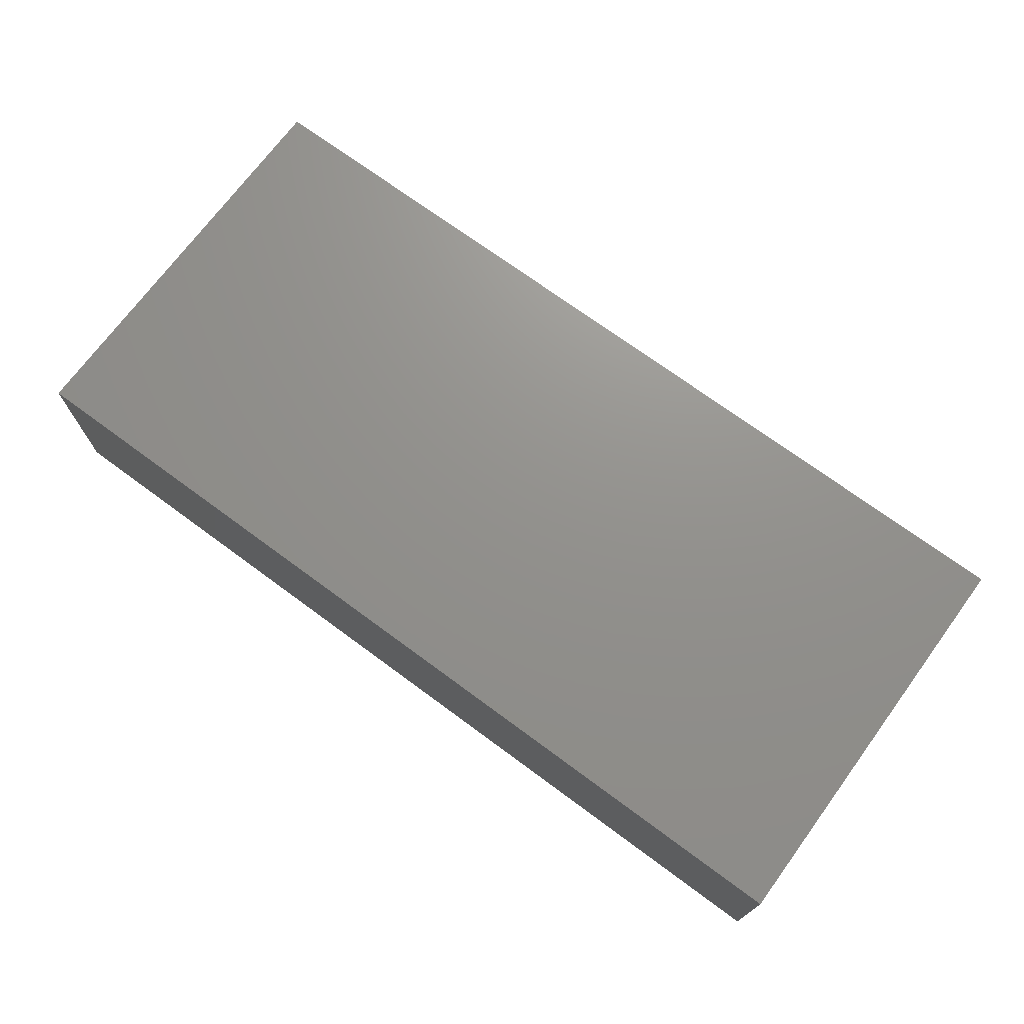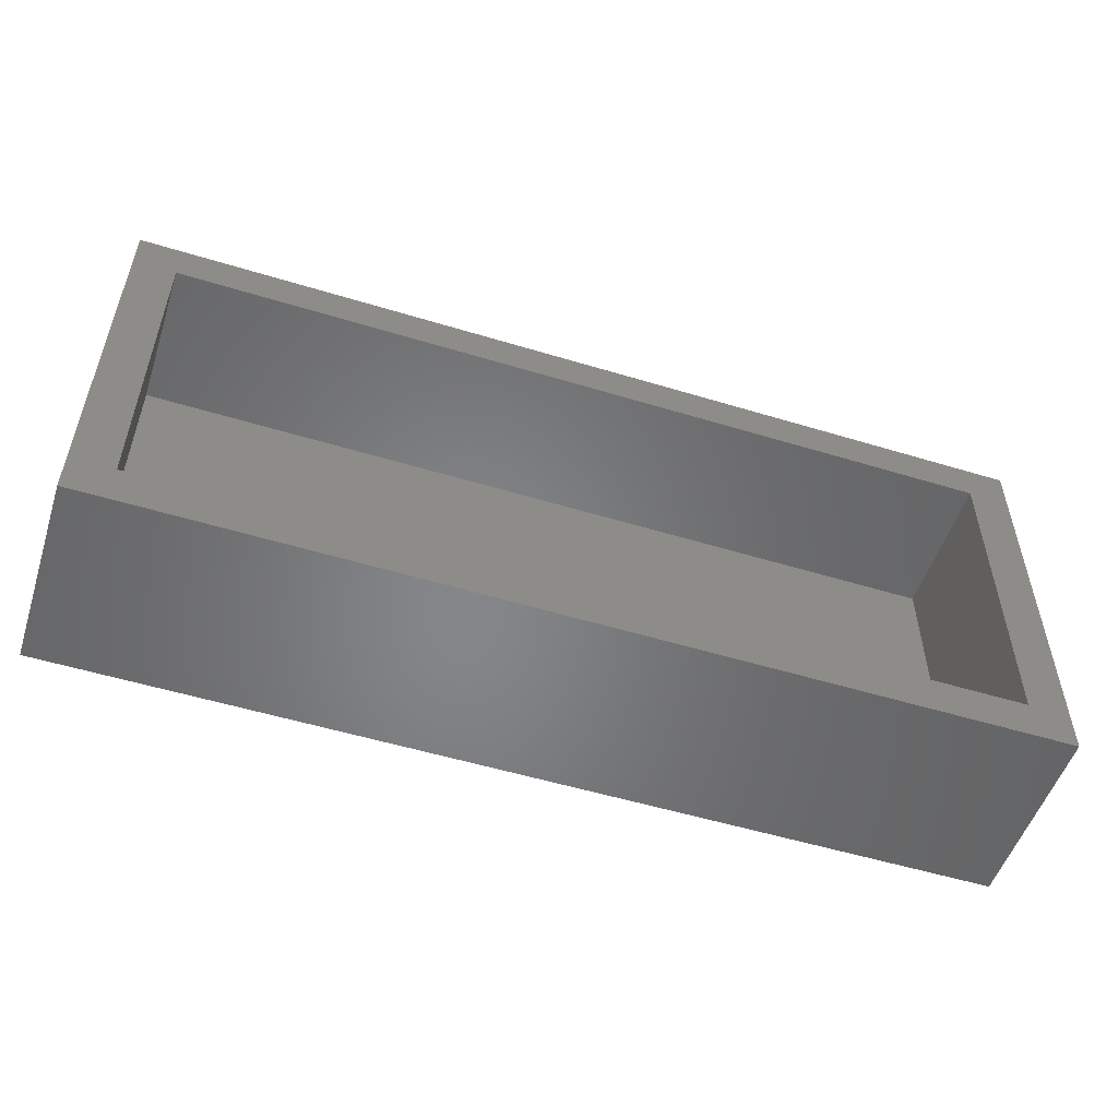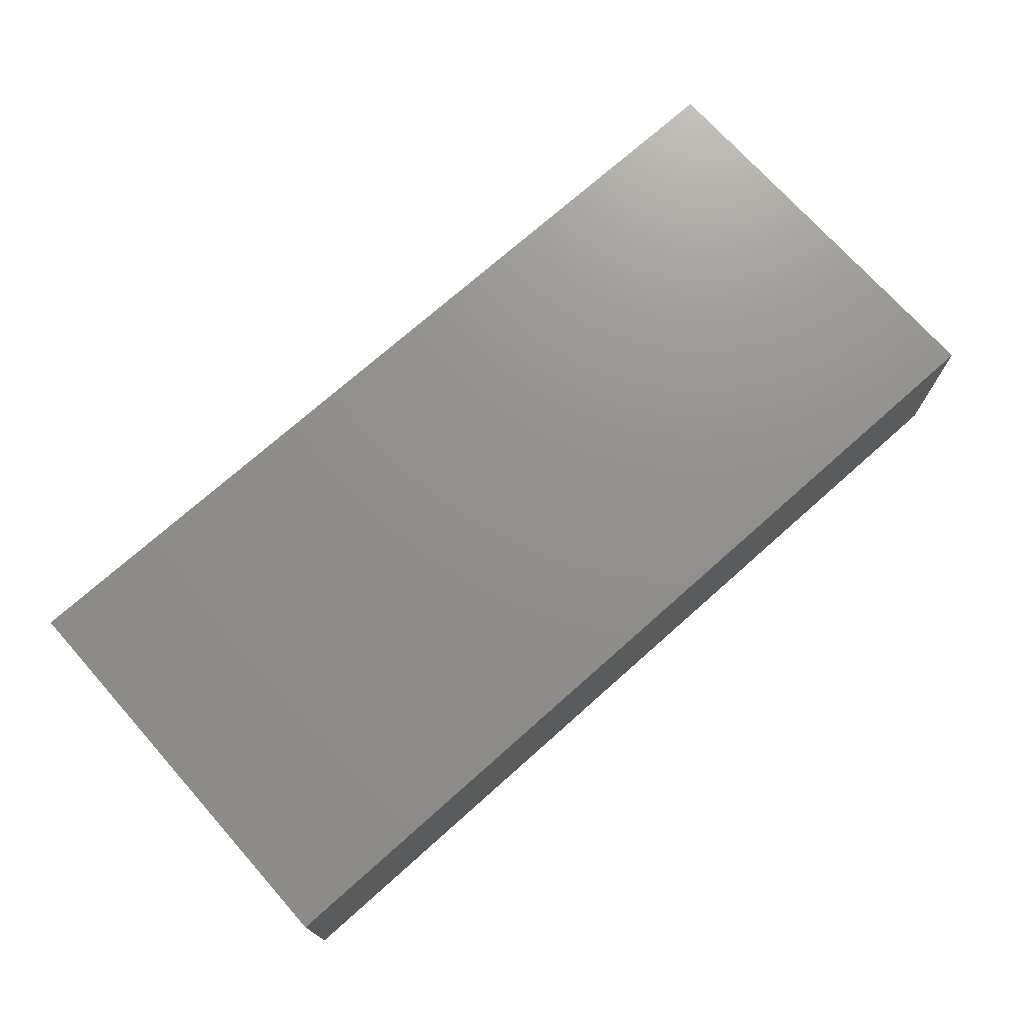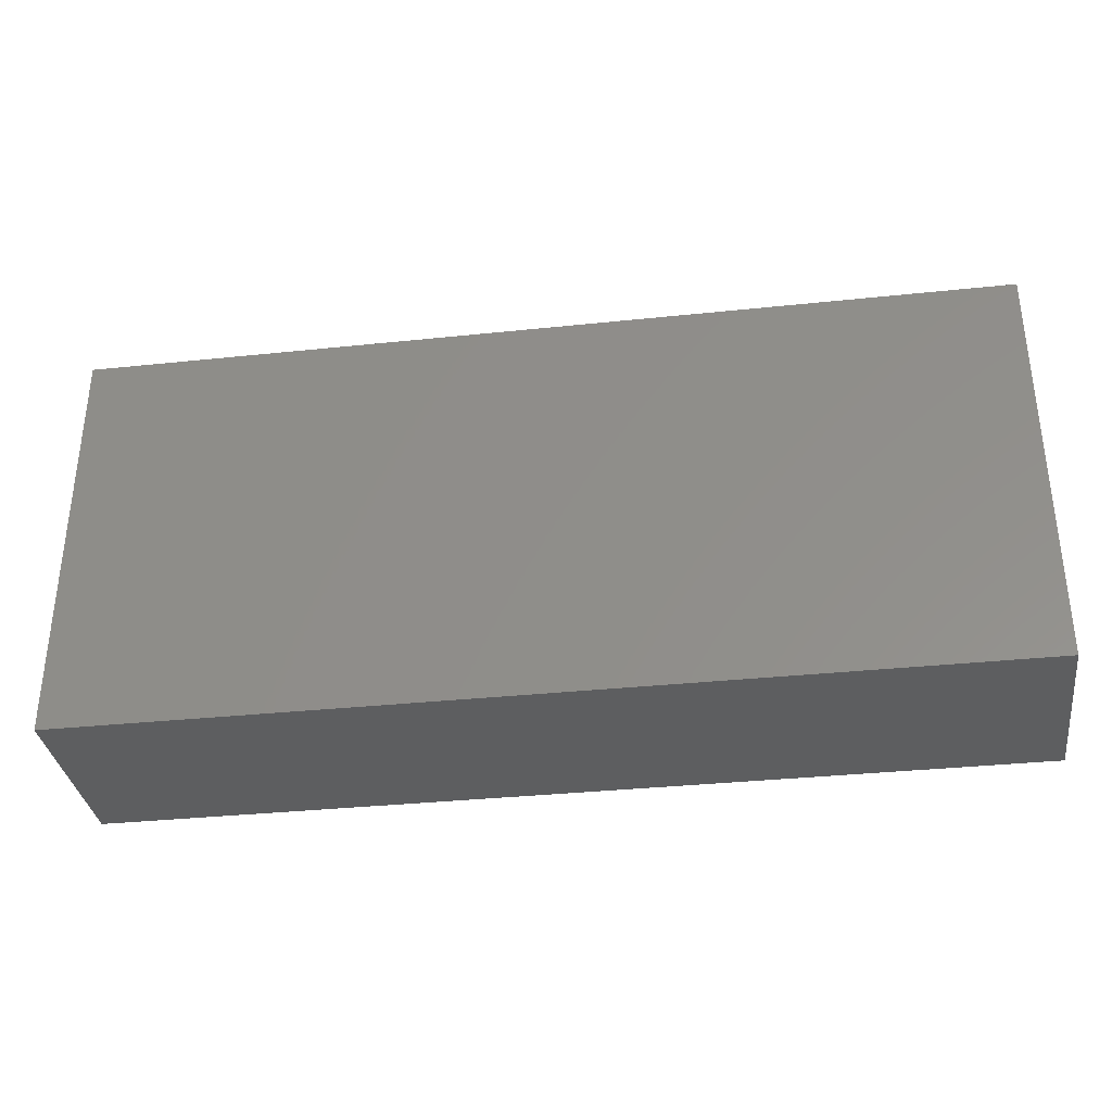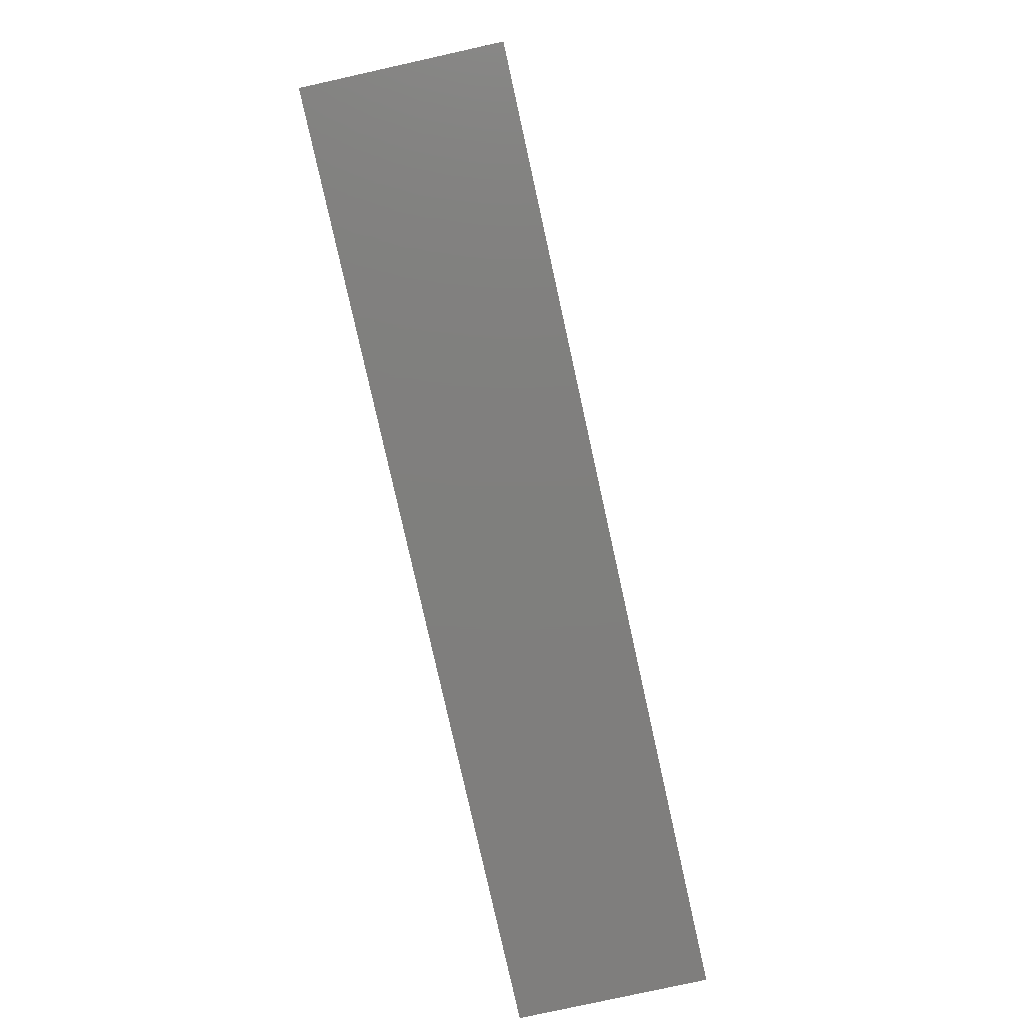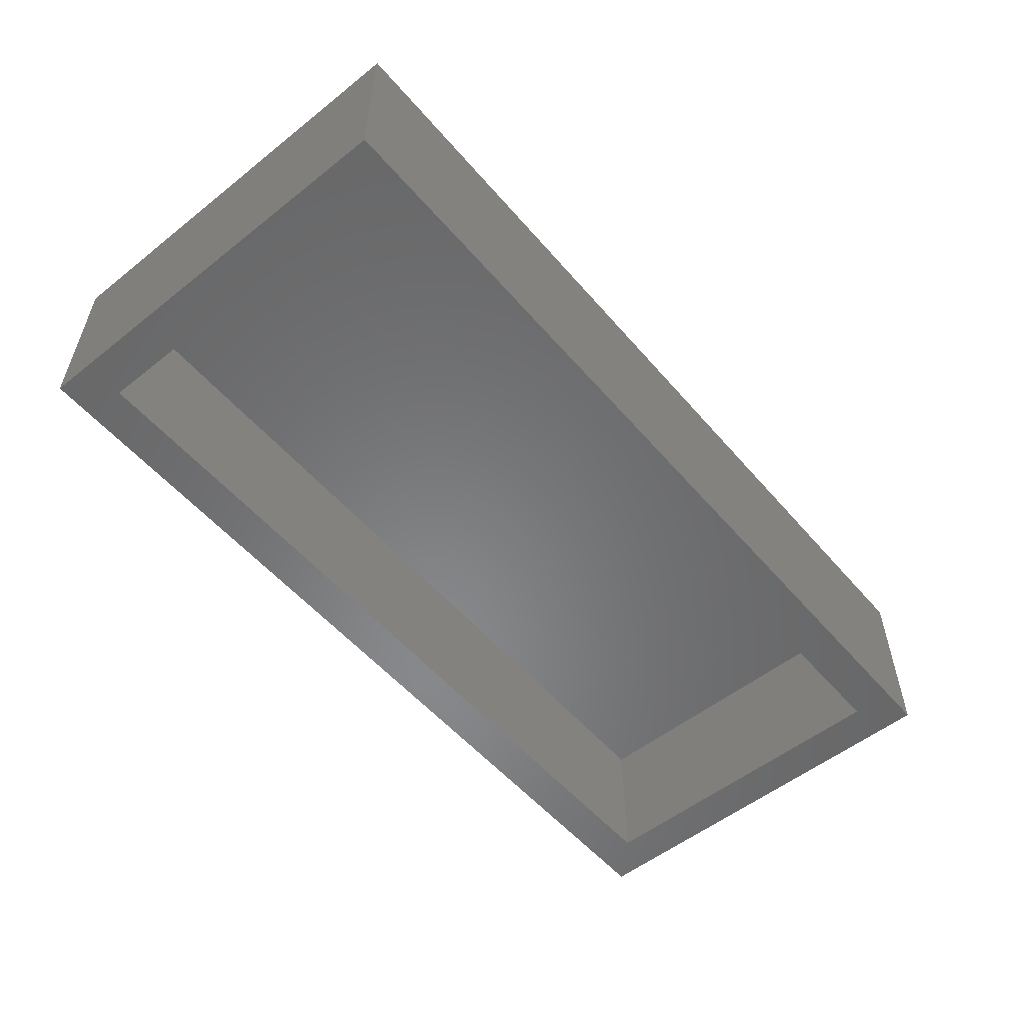
<metadata>
{"format":"stl","ext":"stl","renderer":"f3d","projection":"perspective","resolution":1024,"background":"white","views":[{"elev":71.9,"azim":-143.6,"up":"+Y"},{"elev":-52.9,"azim":-18.1,"up":"+Z"},{"elev":72.6,"azim":138.3,"up":"+Y"},{"elev":-34.1,"azim":-171.9,"up":"+Z"},{"elev":-78.9,"azim":102.5,"up":"+Z"},{"elev":-54.6,"azim":-50.1,"up":"+Y"}]}
</metadata>
<code>
# stl→obj: 16 verts, 28 faces
v -0.4062 -0.07031 -0.6016
v -0.4219 -0.07031 -0.5859
v -0.75 -0.07031 -0.6016
v -0.7344 -0.07031 -0.5859
v -0.75 -0.07031 -0.446
v -0.7344 -0.07031 -0.4616
v -0.4062 -0.07031 -0.446
v -0.4219 -0.07031 -0.4616
v -0.7344 -0.01562 -0.5859
v -0.4219 -0.01562 -0.5859
v -0.4219 -0.01562 -0.4616
v -0.7344 -0.01562 -0.4616
v -0.75 0 -0.6016
v -0.75 1.727e-17 -0.446
v -0.4062 3.816e-17 -0.6016
v -0.4062 5.544e-17 -0.446
f 1 2 3
f 3 2 4
f 3 4 5
f 5 4 6
f 5 6 7
f 7 6 8
f 7 8 1
f 1 8 2
f 4 2 9
f 9 2 10
f 2 8 10
f 10 8 11
f 8 6 11
f 11 6 12
f 6 4 12
f 12 4 9
f 12 9 11
f 11 9 10
f 13 14 15
f 15 14 16
f 5 14 3
f 3 14 13
f 7 16 5
f 5 16 14
f 1 15 7
f 7 15 16
f 3 13 1
f 1 13 15

</code>
